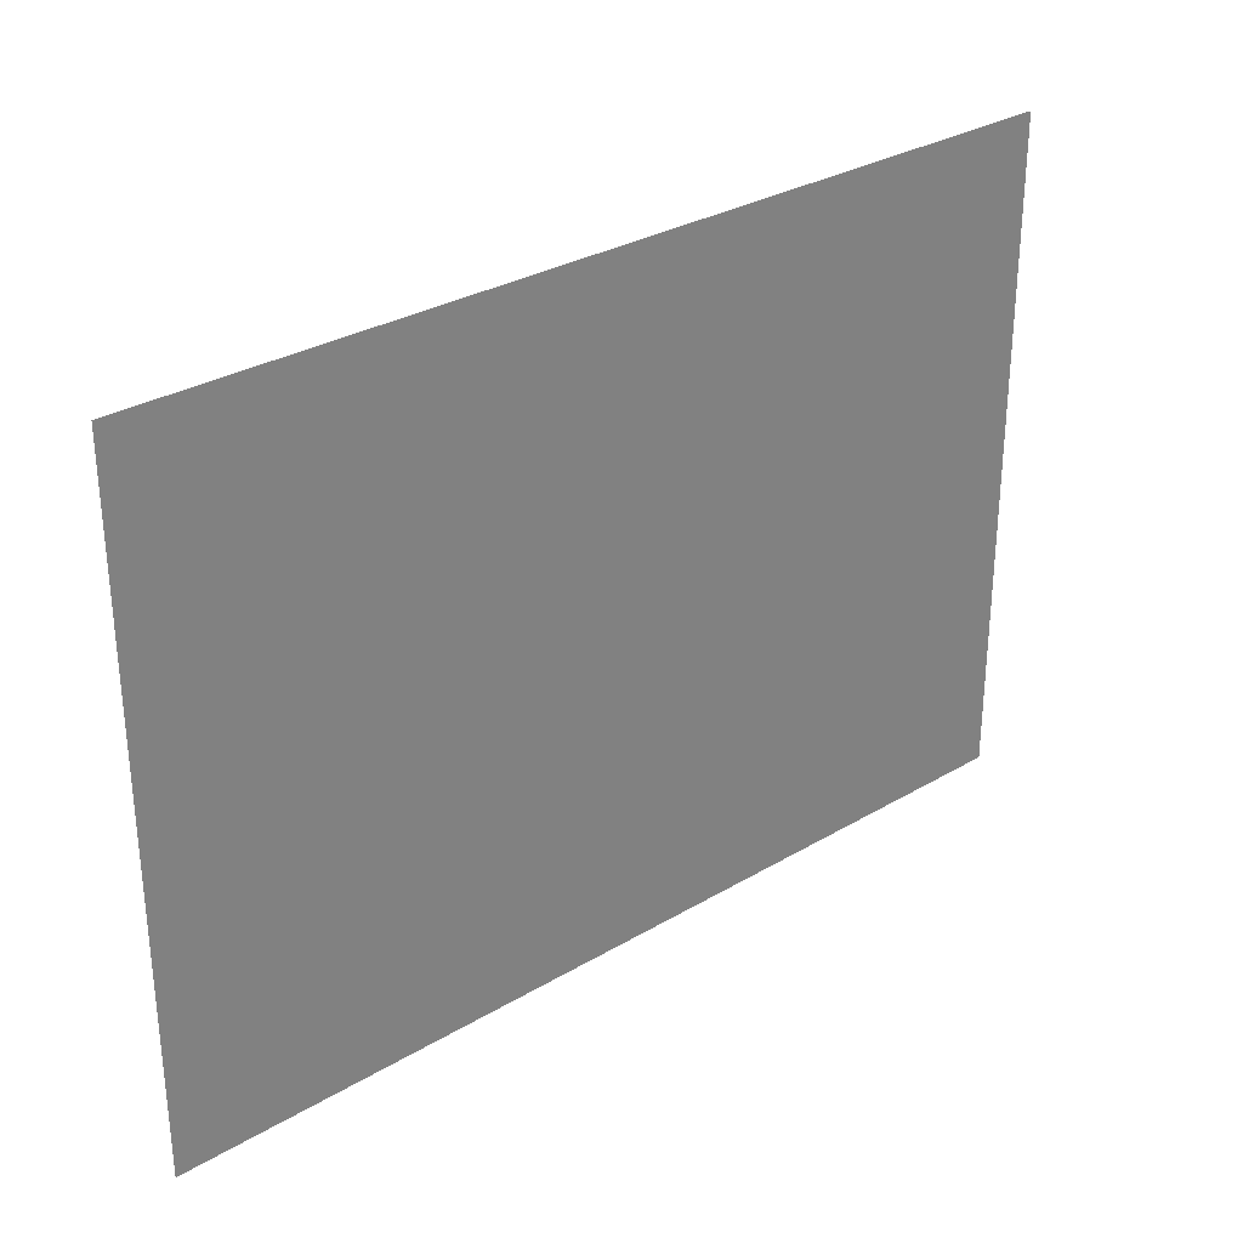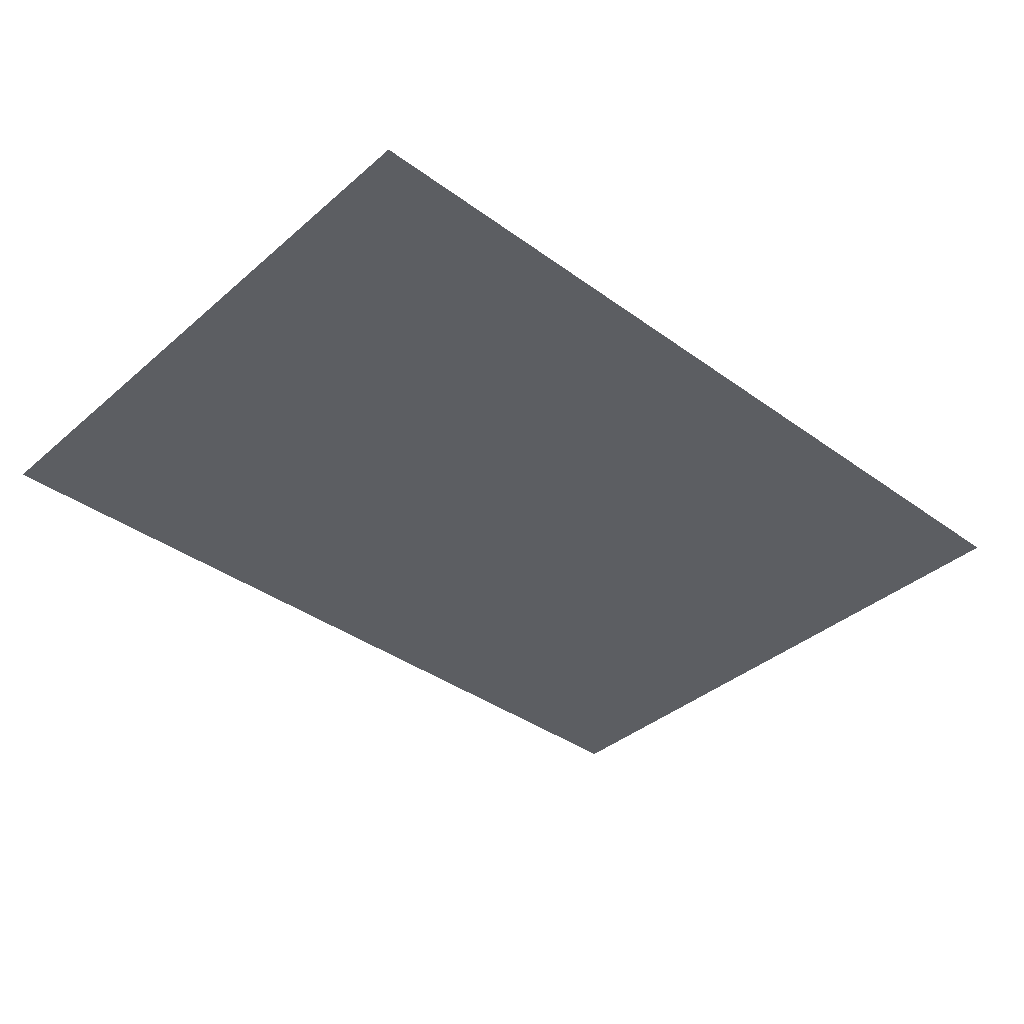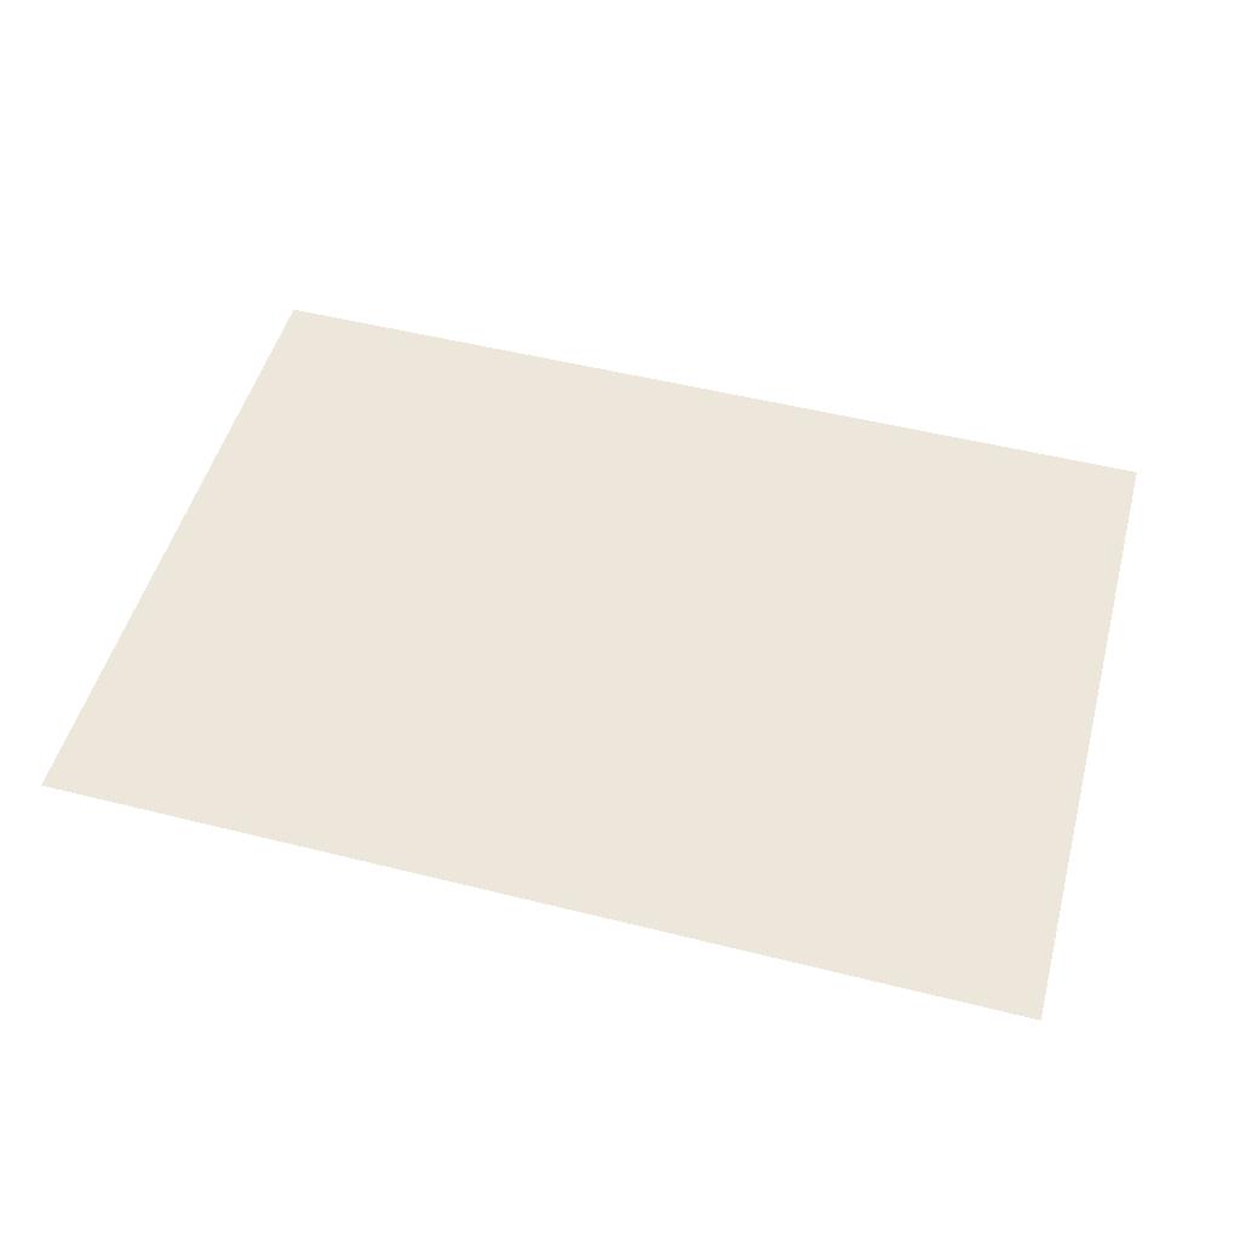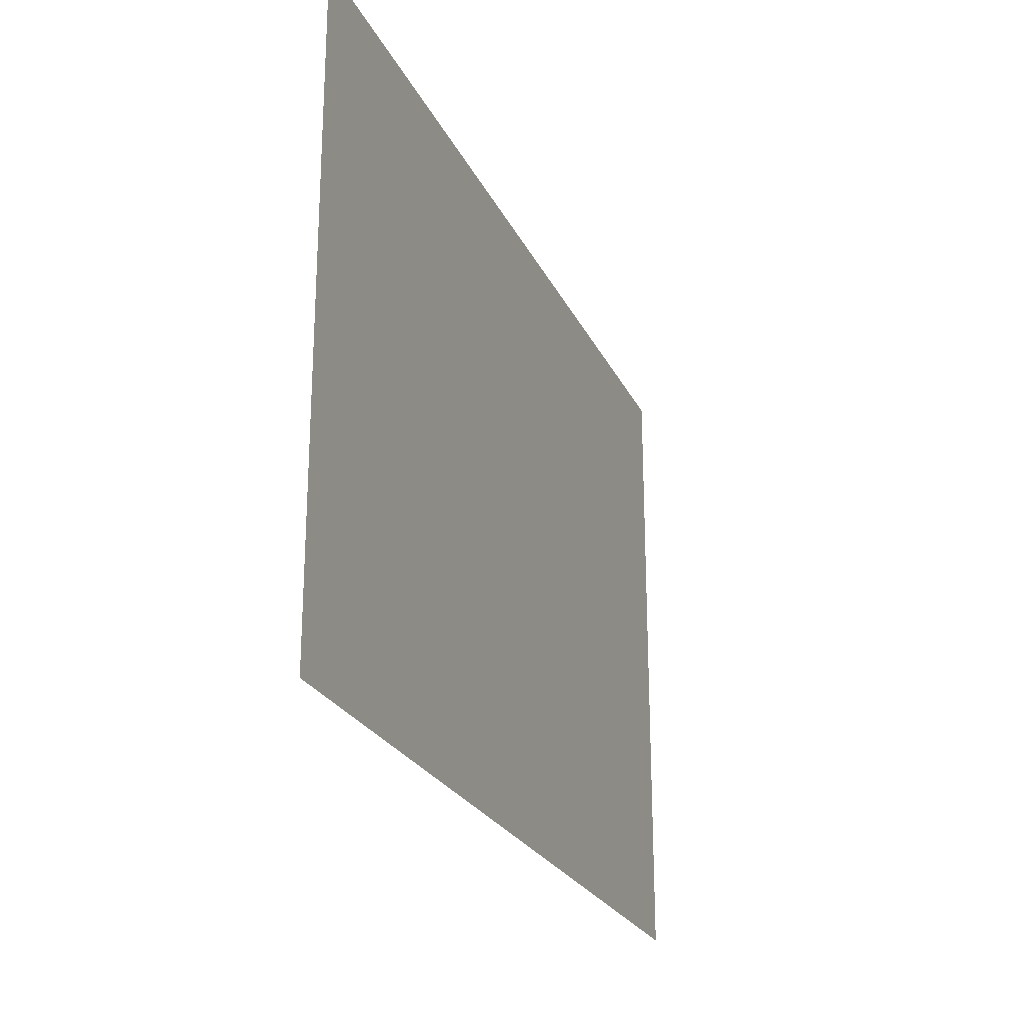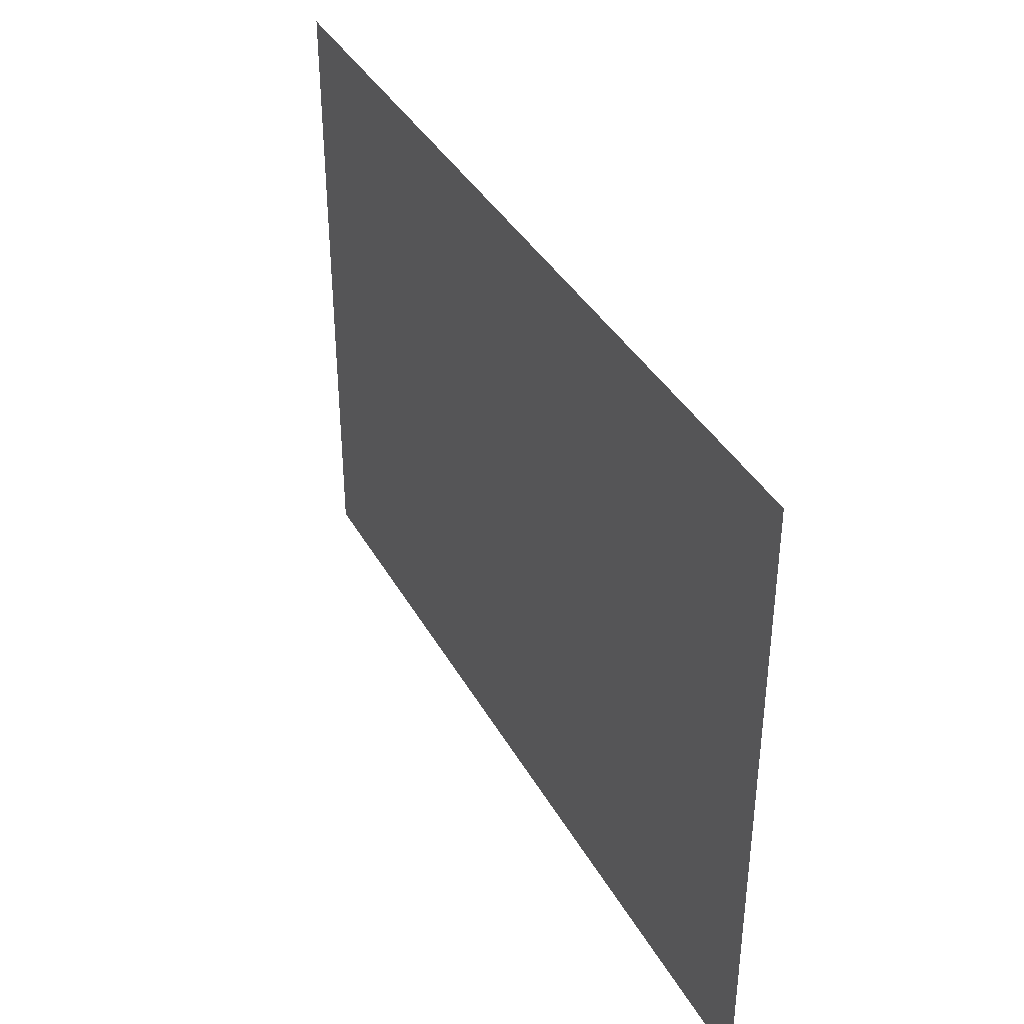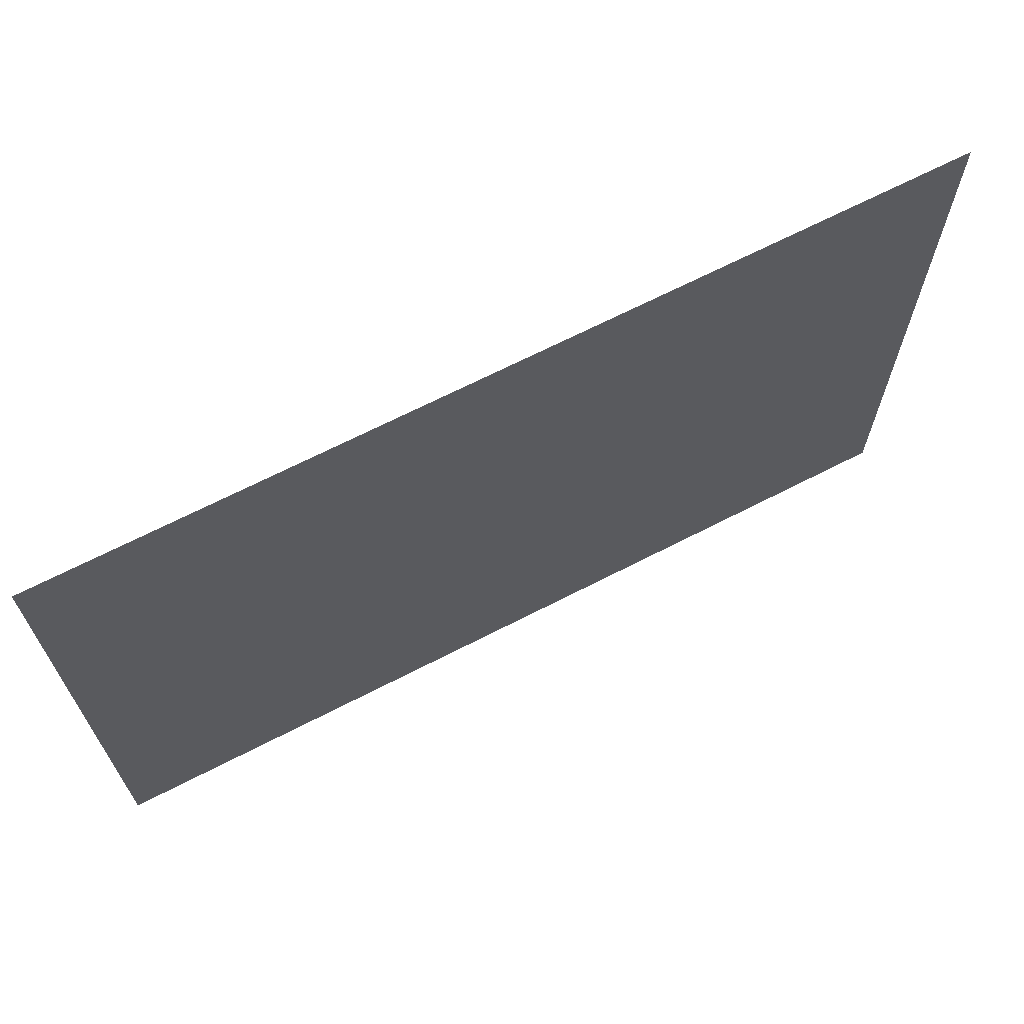
<metadata>
{"format":"obj","ext":"obj","renderer":"f3d","projection":"perspective","resolution":1024,"background":"white","views":[{"elev":30.3,"azim":139.3,"up":"+Y"},{"elev":-38.1,"azim":137.4,"up":"+Z"},{"elev":50.8,"azim":15.3,"up":"+Z"},{"elev":-24.0,"azim":110.3,"up":"+Y"},{"elev":38.3,"azim":63.6,"up":"+Y"},{"elev":67.5,"azim":-27.3,"up":"+Y"}]}
</metadata>
<code>
o Plane.000_Plane.003
v 0.7 0.506 0.006039
v -0.7 0.506 0.006039
v 0.7 -0.494 0.006039
v -0.7 -0.494 0.006039
f 4 3 1 2

</code>
